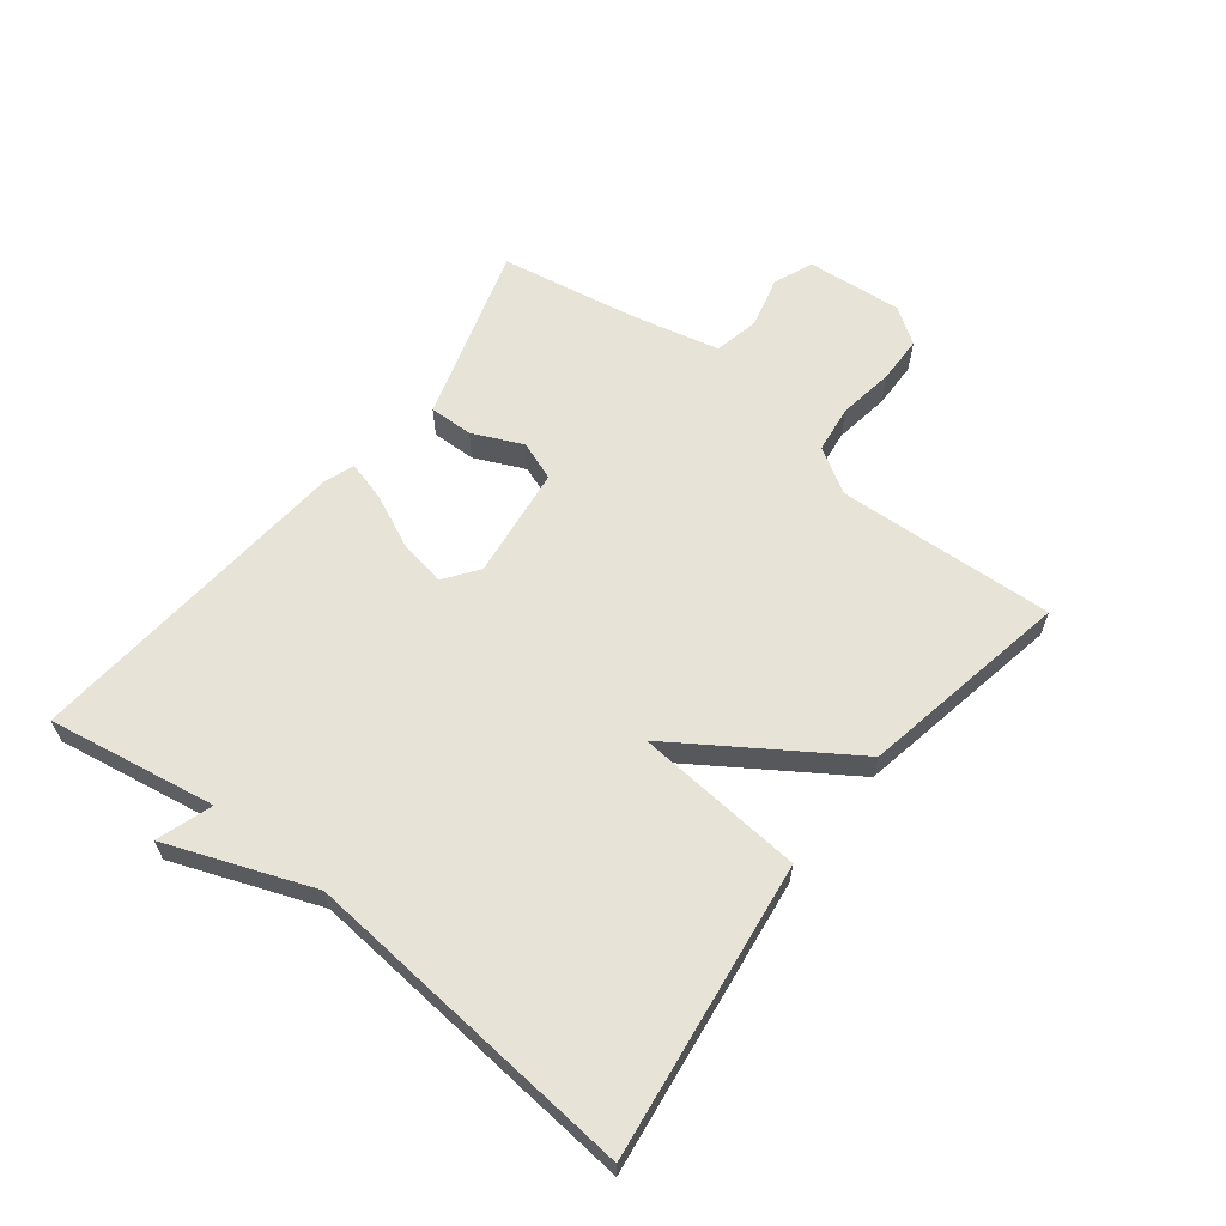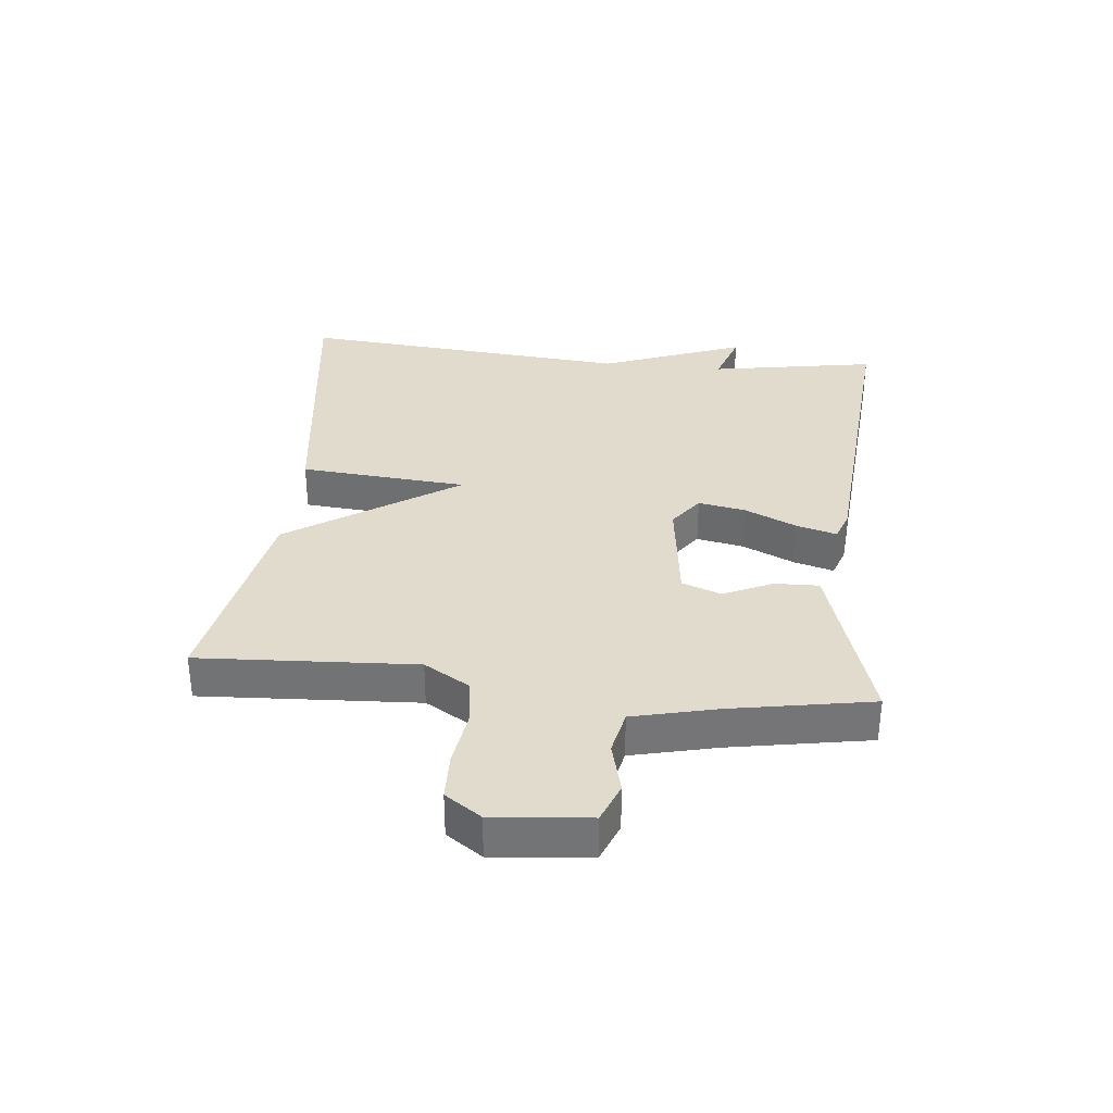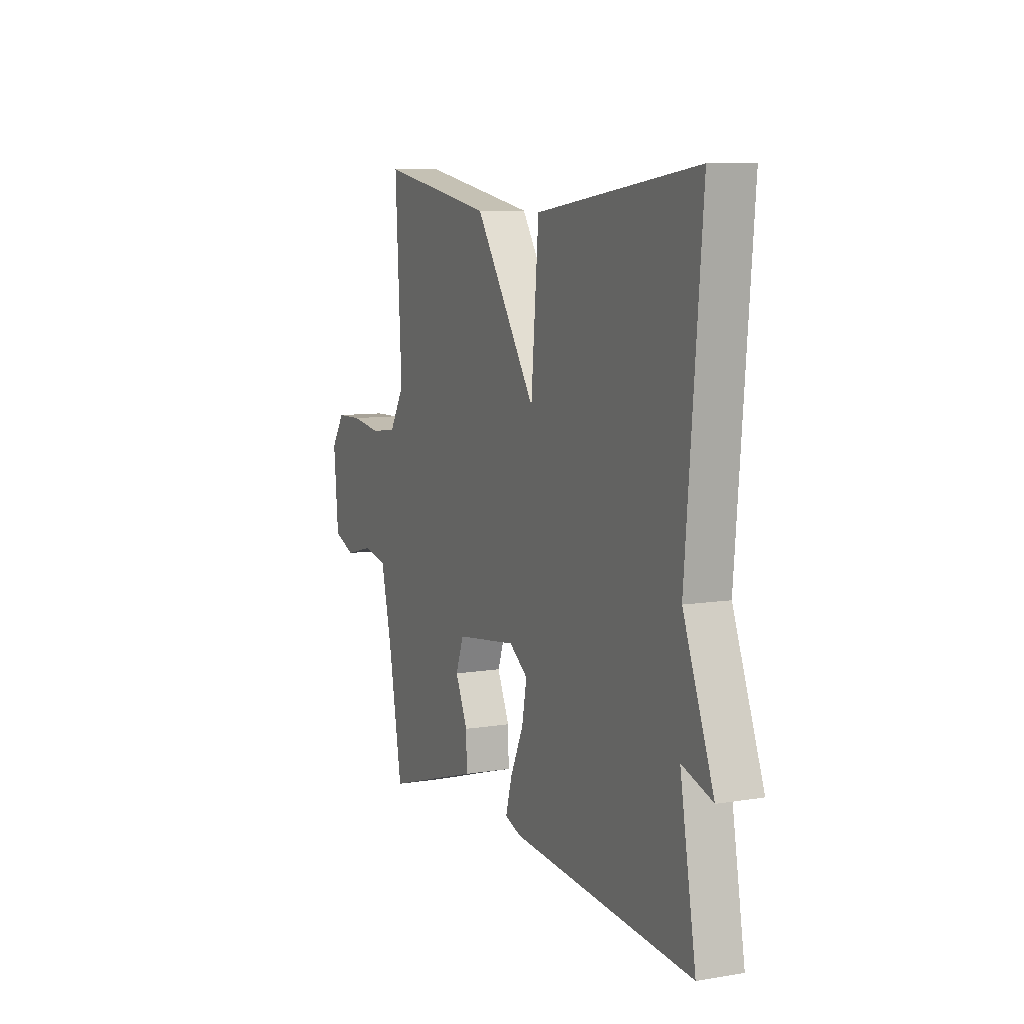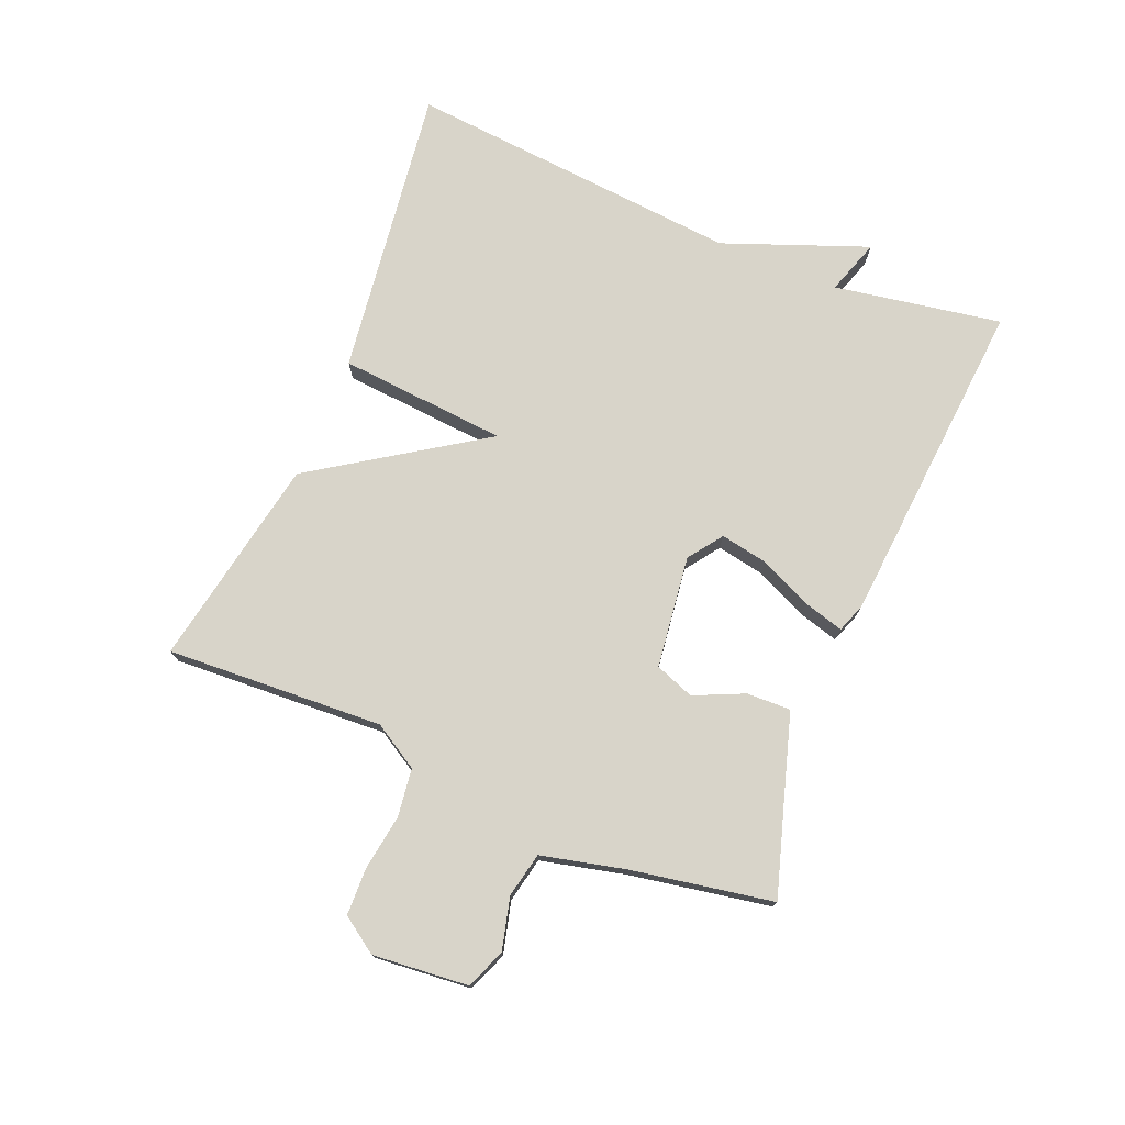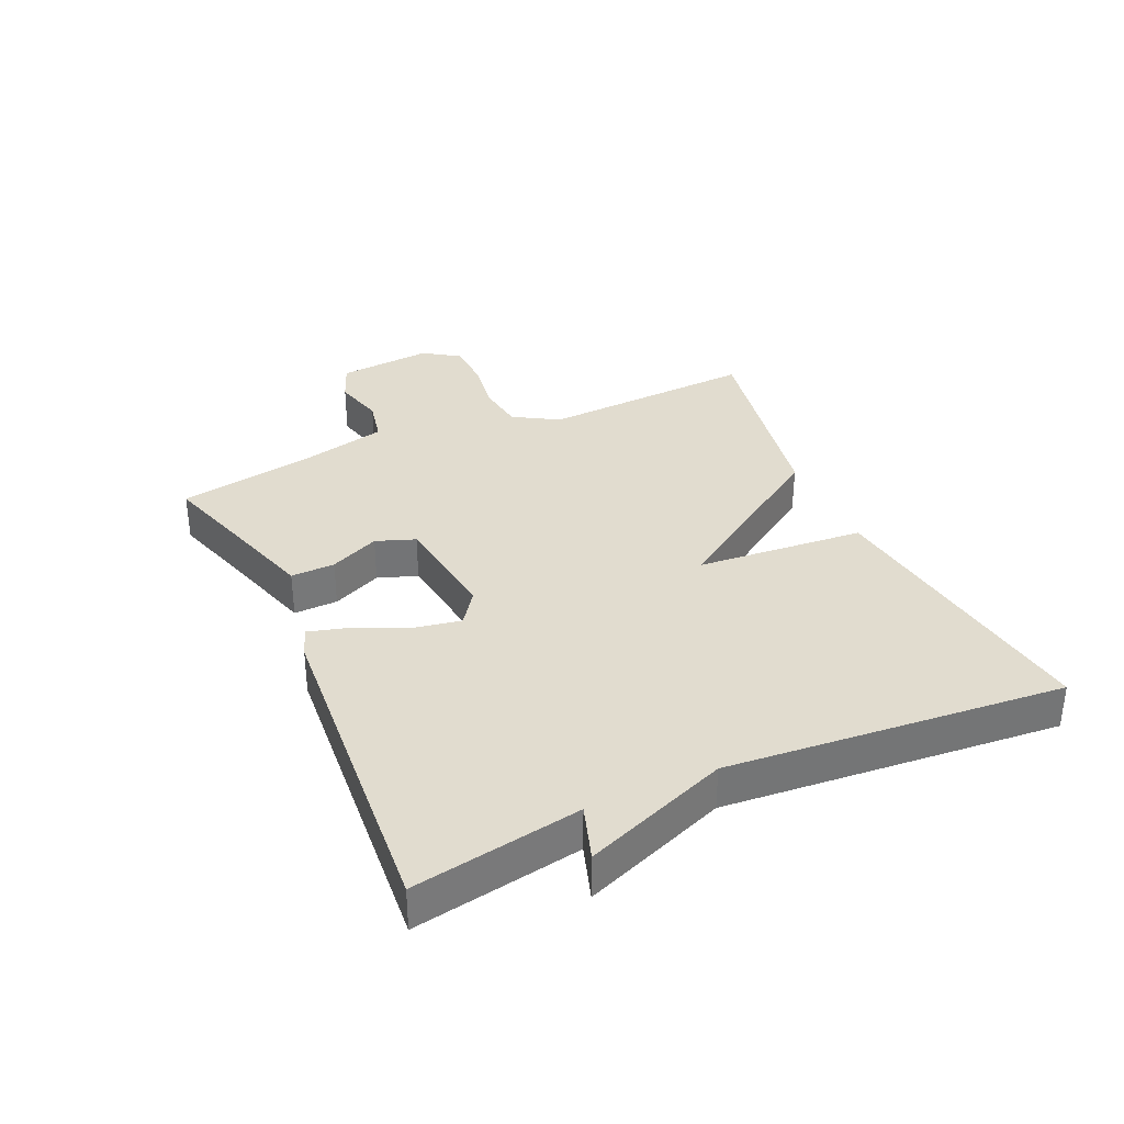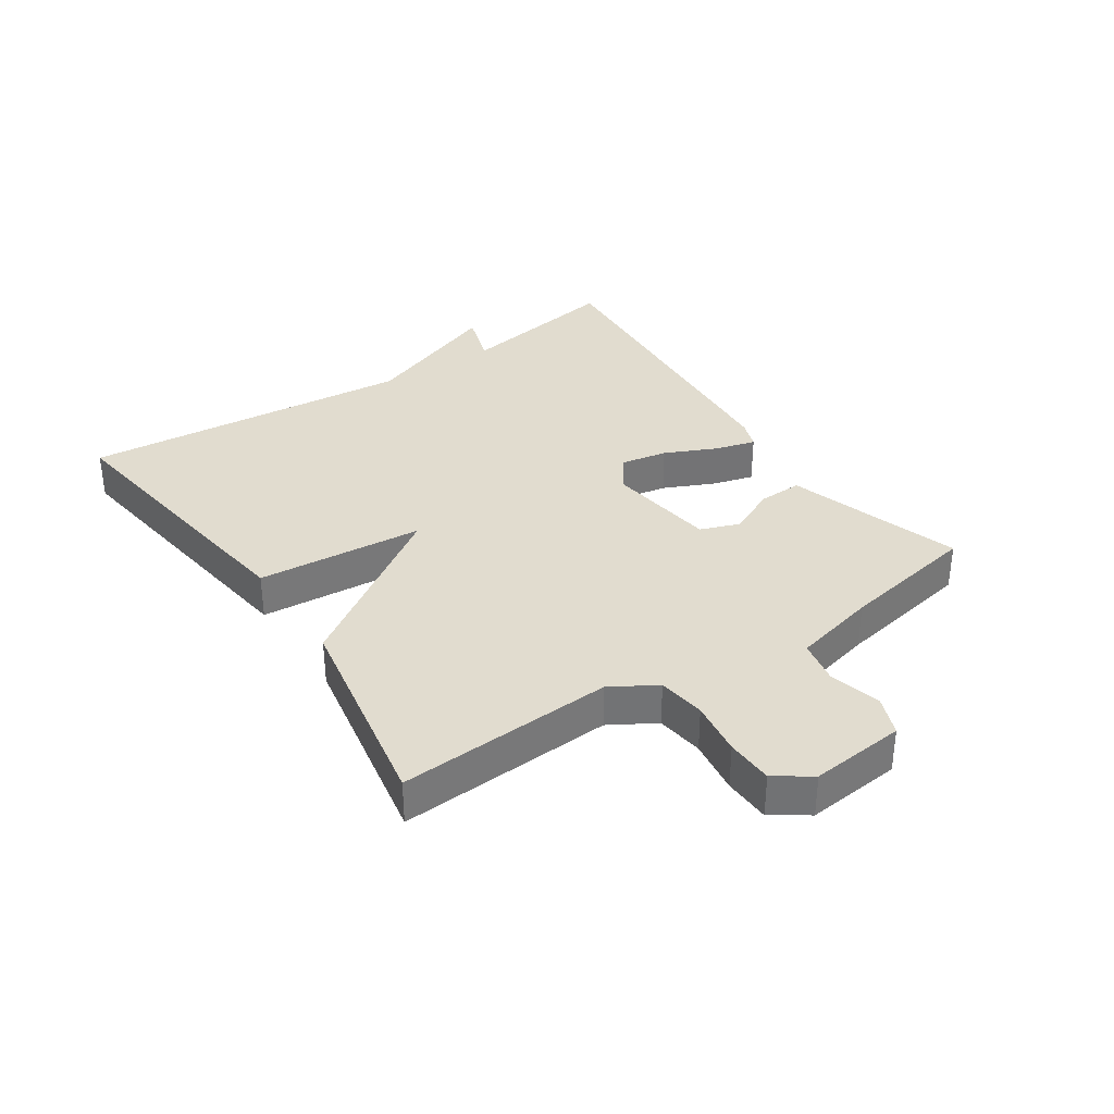
<metadata>
{"format":"obj","ext":"obj","renderer":"f3d","projection":"perspective","resolution":1024,"background":"white","views":[{"elev":62.2,"azim":-51.9,"up":"+Y"},{"elev":33.8,"azim":95.9,"up":"+Y"},{"elev":8.4,"azim":-114.3,"up":"+Z"},{"elev":75.2,"azim":112.5,"up":"+Y"},{"elev":34.2,"azim":-114.4,"up":"+Y"},{"elev":34.5,"azim":56.0,"up":"+Y"}]}
</metadata>
<code>
v 0.5 0.07 0.5
v 0.481 0.07 0.156
v 0.524 0.07 0.084
v 0.6 0.07 0.074
v 0.688 0.07 0.087
v 0.763 0.07 0.085
v 0.802 0.07 0.028
v 0.788 0.07 -0.124
v 0.725 0.07 -0.149
v 0.643 0.07 -0.128
v 0.572 0.07 -0.143
v 0.54 0.07 -0.277
v 0.5 0.07 -0.5
v 0.348 0.07 -0.453
v 0.22 0.07 -0.414
v 0.222 0.07 -0.344
v 0.258 0.07 -0.265
v 0.235 0.07 -0.203
v 0.057 0.07 -0.18
v 0.003 0.07 -0.219
v 0.017 0.07 -0.294
v 0.055 0.07 -0.377
v 0.073 0.07 -0.441
v 0.026 0.07 -0.458
v -0.5 0.07 -0.5
v -0.454 0.07 -0.234
v -0.542 0.07 -0.263
v -0.454 0.07 -0.034
v -0.5 0.07 0.5
v -0.035 0.07 0.438
v -0.013 0.07 0.171
v 0.165 0.07 0.438
v 0.5 0 0.5
v 0.481 0 0.156
v 0.524 0 0.084
v 0.6 0 0.074
v 0.688 0 0.087
v 0.763 0 0.085
v 0.802 0 0.028
v 0.788 0 -0.124
v 0.725 0 -0.149
v 0.643 0 -0.128
v 0.572 0 -0.143
v 0.54 0 -0.277
v 0.5 0 -0.5
v 0.348 0 -0.453
v 0.22 0 -0.414
v 0.222 0 -0.344
v 0.258 0 -0.265
v 0.235 0 -0.203
v 0.057 0 -0.18
v 0.003 0 -0.219
v 0.017 0 -0.294
v 0.055 0 -0.377
v 0.073 0 -0.441
v 0.026 0 -0.458
v -0.5 0 -0.5
v -0.454 0 -0.234
v -0.542 0 -0.263
v -0.454 0 -0.034
v -0.5 0 0.5
v -0.035 0 0.438
v -0.013 0 0.171
v 0.165 0 0.438
f 31 32 1 2
f 28 29 30 31
f 28 31 2
f 27 28 2
f 26 27 2
f 24 25 26
f 23 24 26
f 22 23 26
f 21 22 26
f 20 21 26
f 19 20 26 2
f 18 19 2 3
f 17 18 3 4
f 17 4 5
f 16 17 5
f 15 16 5
f 14 15 5
f 12 13 14
f 11 12 14
f 11 14 5
f 5 6 7
f 11 5 7
f 10 11 7
f 7 8 9 10
f 34 33 64 63
f 63 62 61 60
f 34 63 60
f 34 60 59
f 34 59 58
f 58 57 56
f 58 56 55
f 58 55 54
f 58 54 53
f 58 53 52
f 34 58 52 51
f 35 34 51 50
f 36 35 50 49
f 37 36 49
f 37 49 48
f 37 48 47
f 37 47 46
f 46 45 44
f 46 44 43
f 37 46 43
f 39 38 37
f 39 37 43
f 39 43 42
f 42 41 40 39
f 1 33 34 2
f 2 34 35 3
f 3 35 36 4
f 4 36 37 5
f 5 37 38 6
f 6 38 39 7
f 7 39 40 8
f 8 40 41 9
f 9 41 42 10
f 10 42 43 11
f 11 43 44 12
f 12 44 45 13
f 13 45 46 14
f 14 46 47 15
f 15 47 48 16
f 16 48 49 17
f 17 49 50 18
f 18 50 51 19
f 19 51 52 20
f 20 52 53 21
f 21 53 54 22
f 22 54 55 23
f 23 55 56 24
f 24 56 57 25
f 25 57 58 26
f 26 58 59 27
f 27 59 60 28
f 28 60 61 29
f 29 61 62 30
f 30 62 63 31
f 31 63 64 32
f 32 64 33 1

</code>
